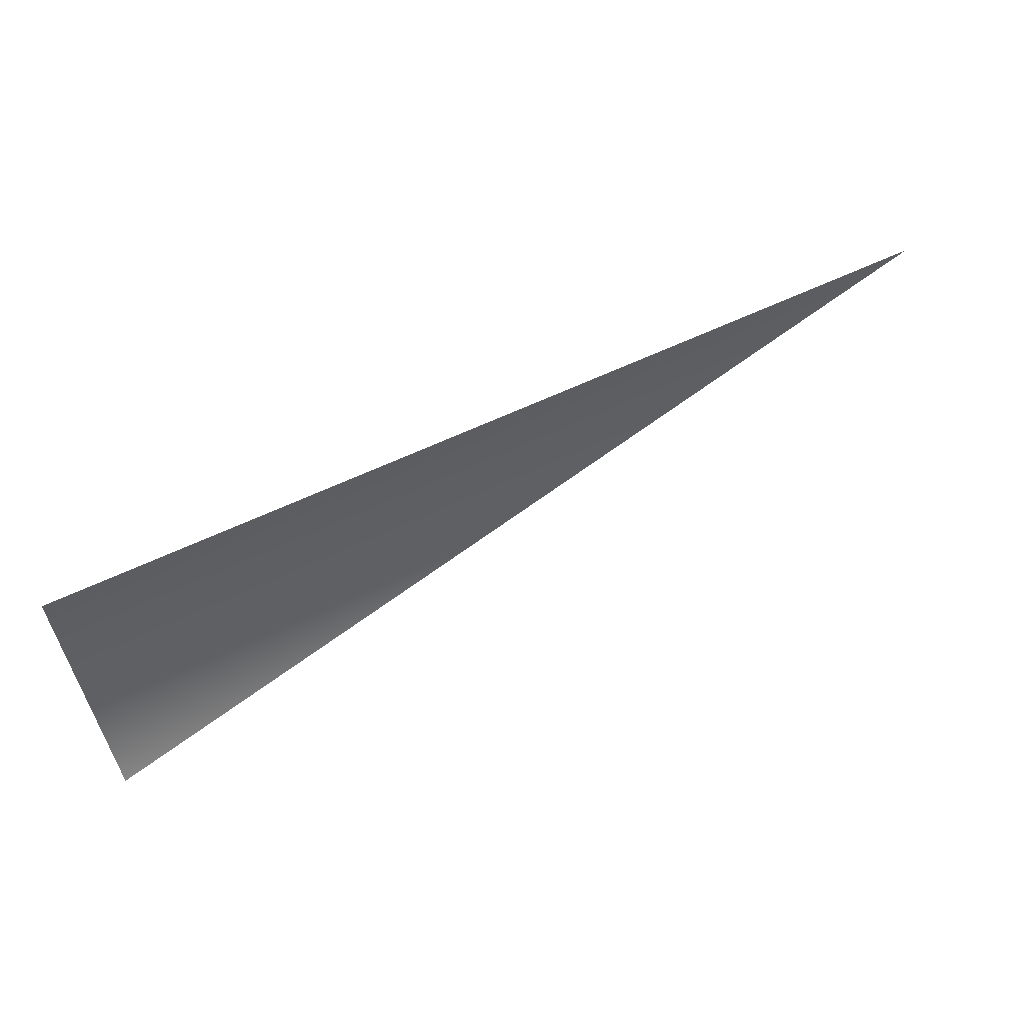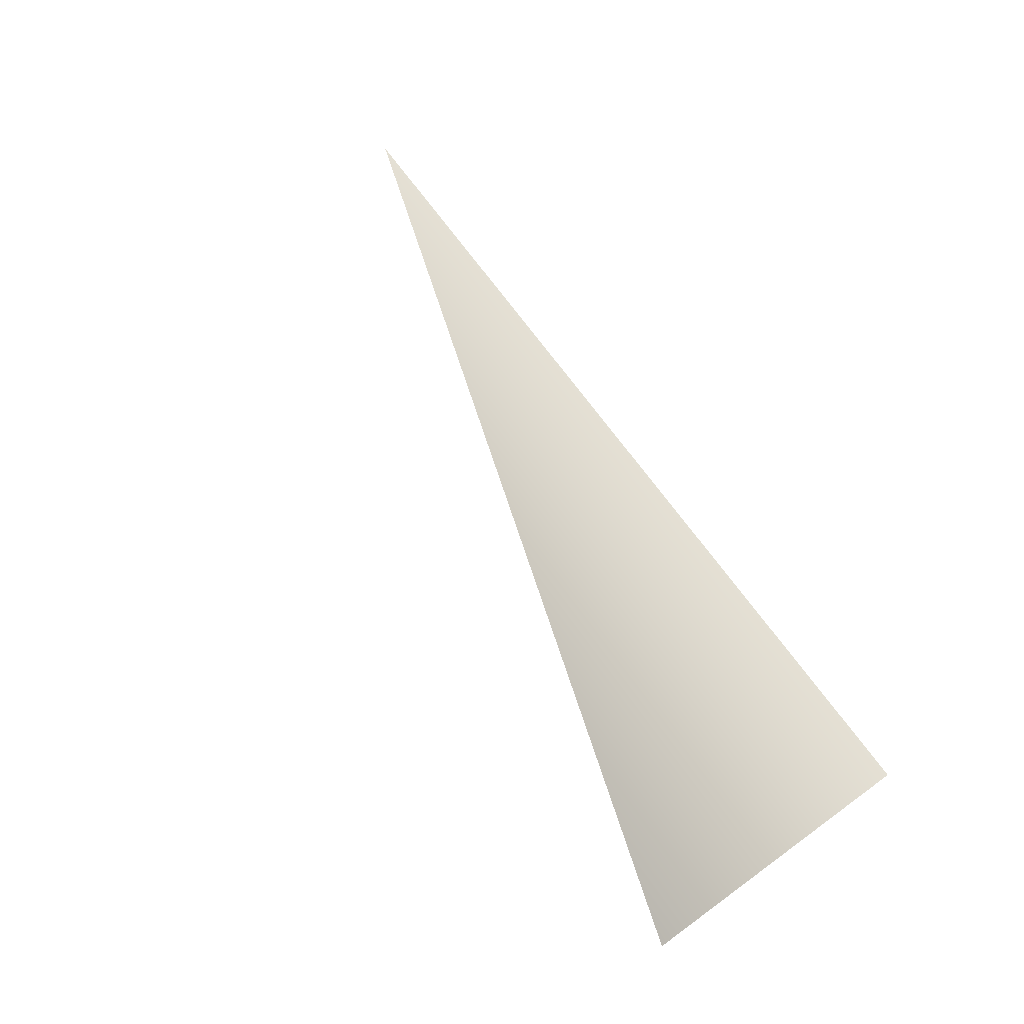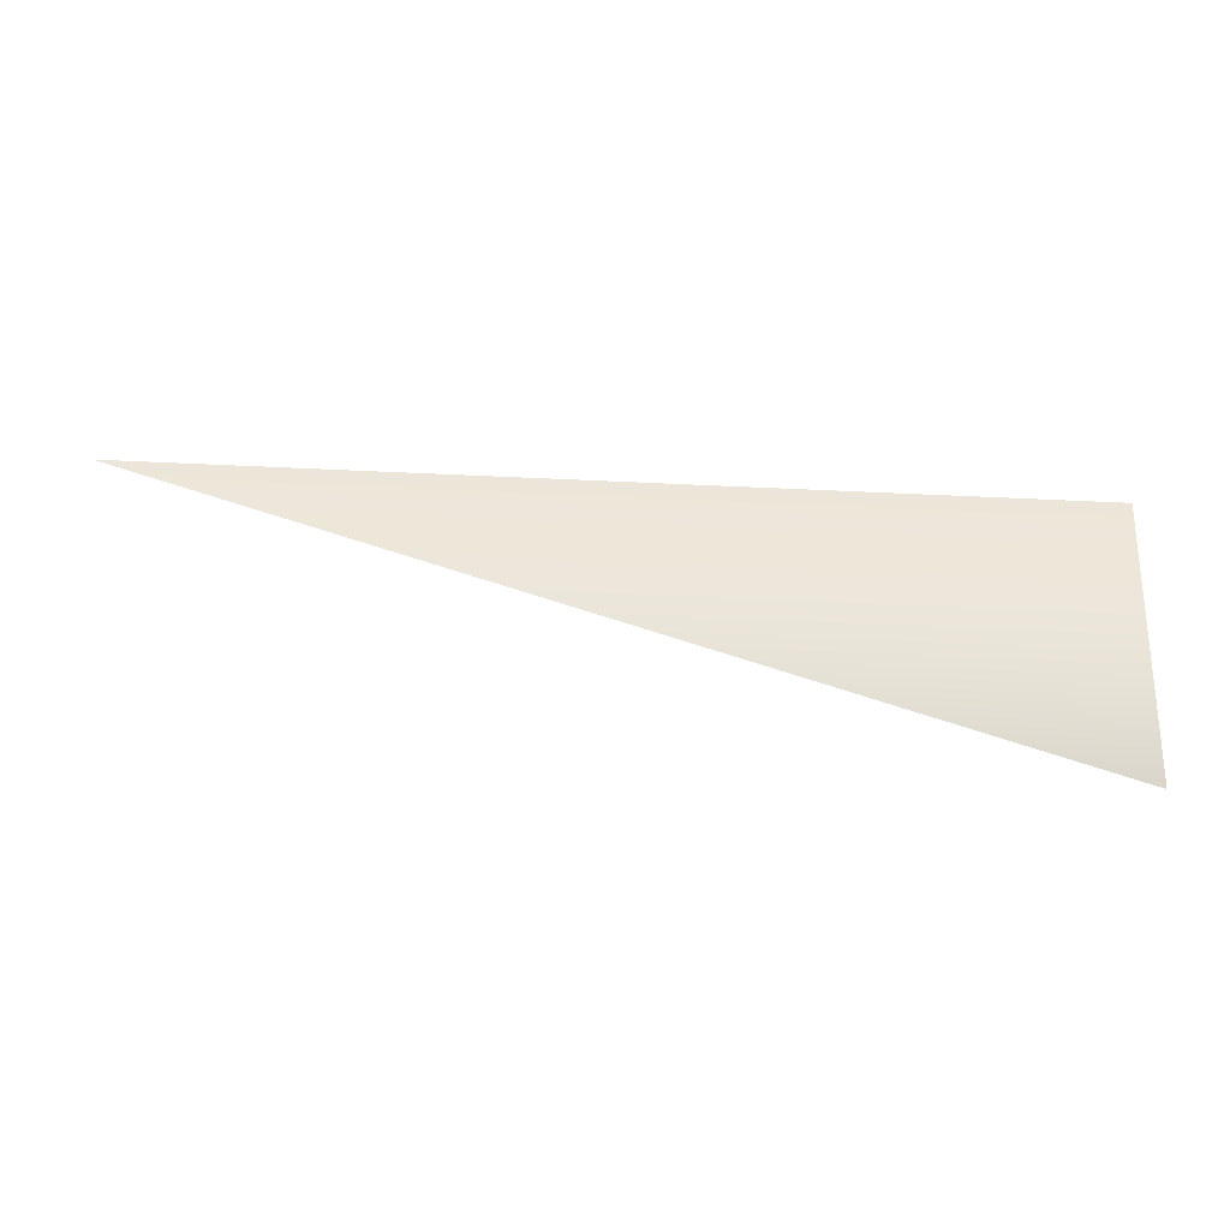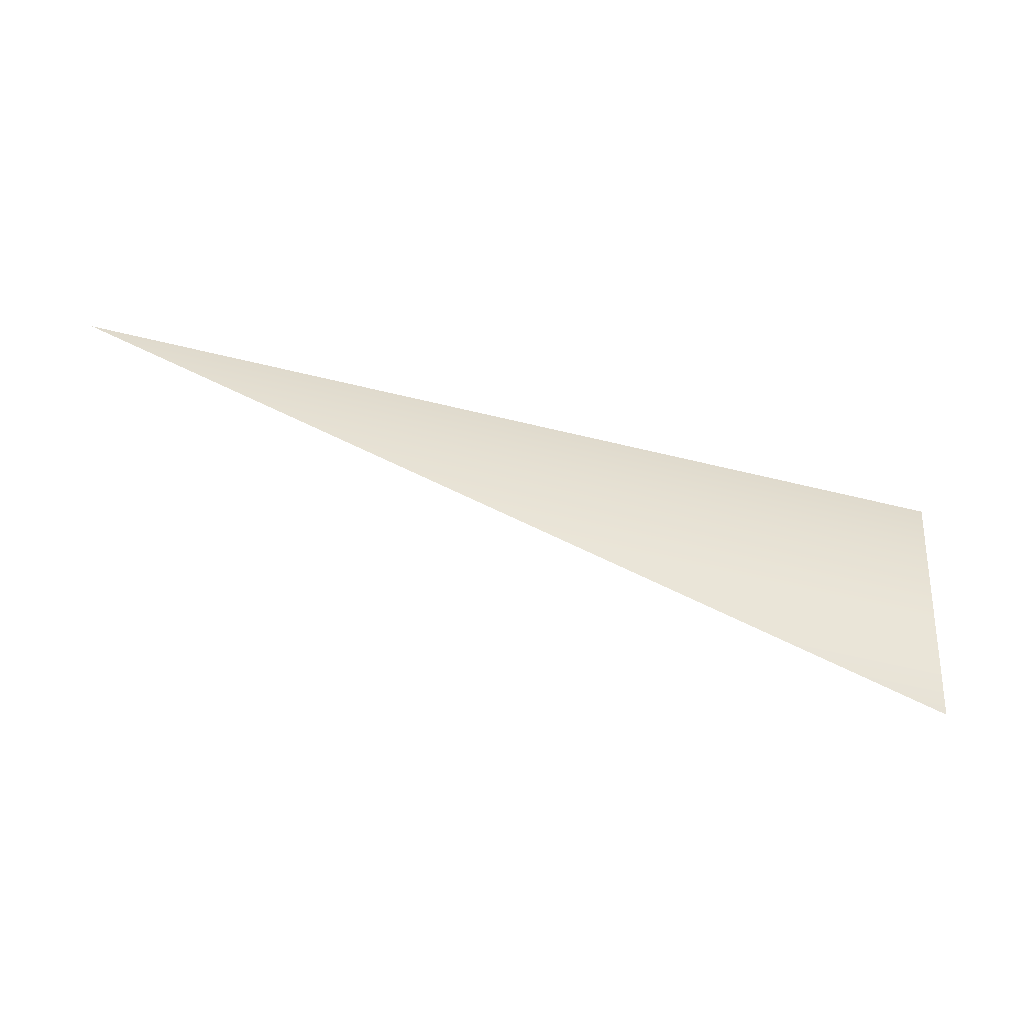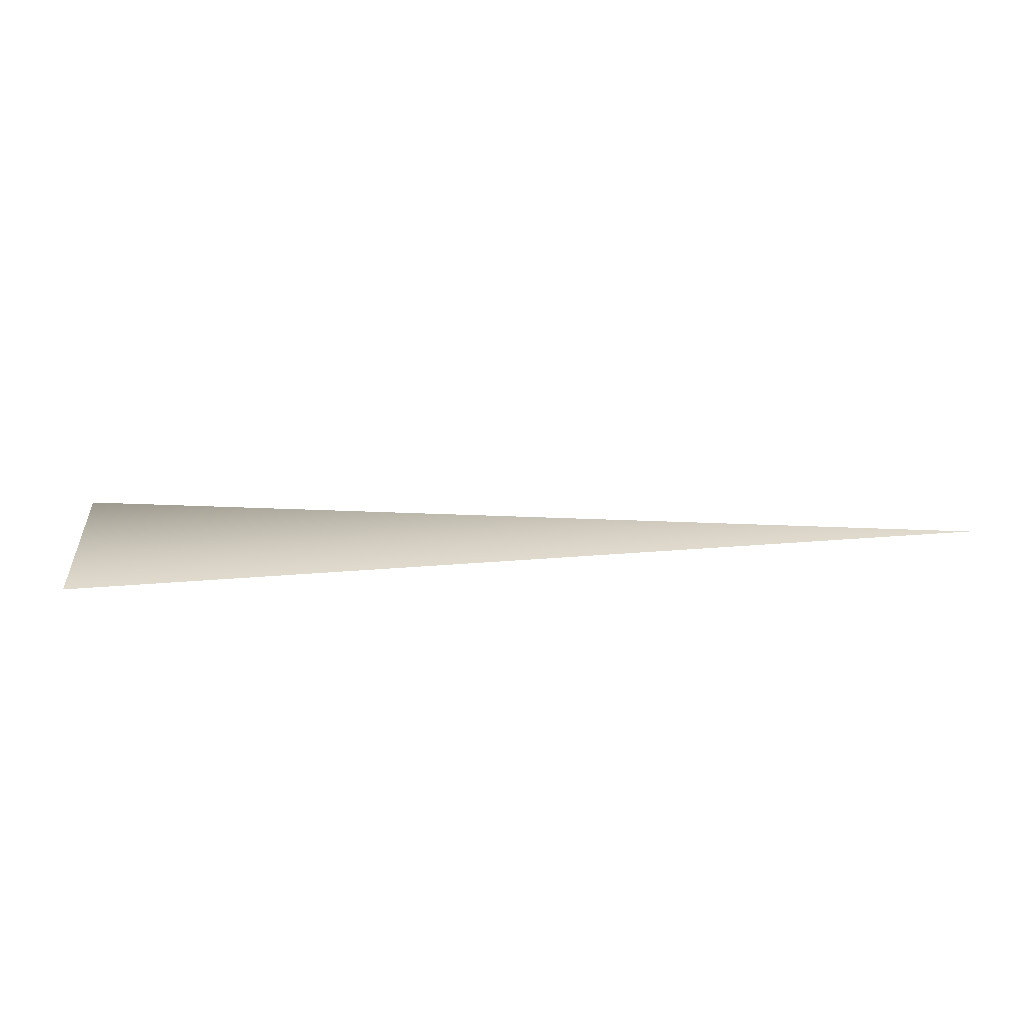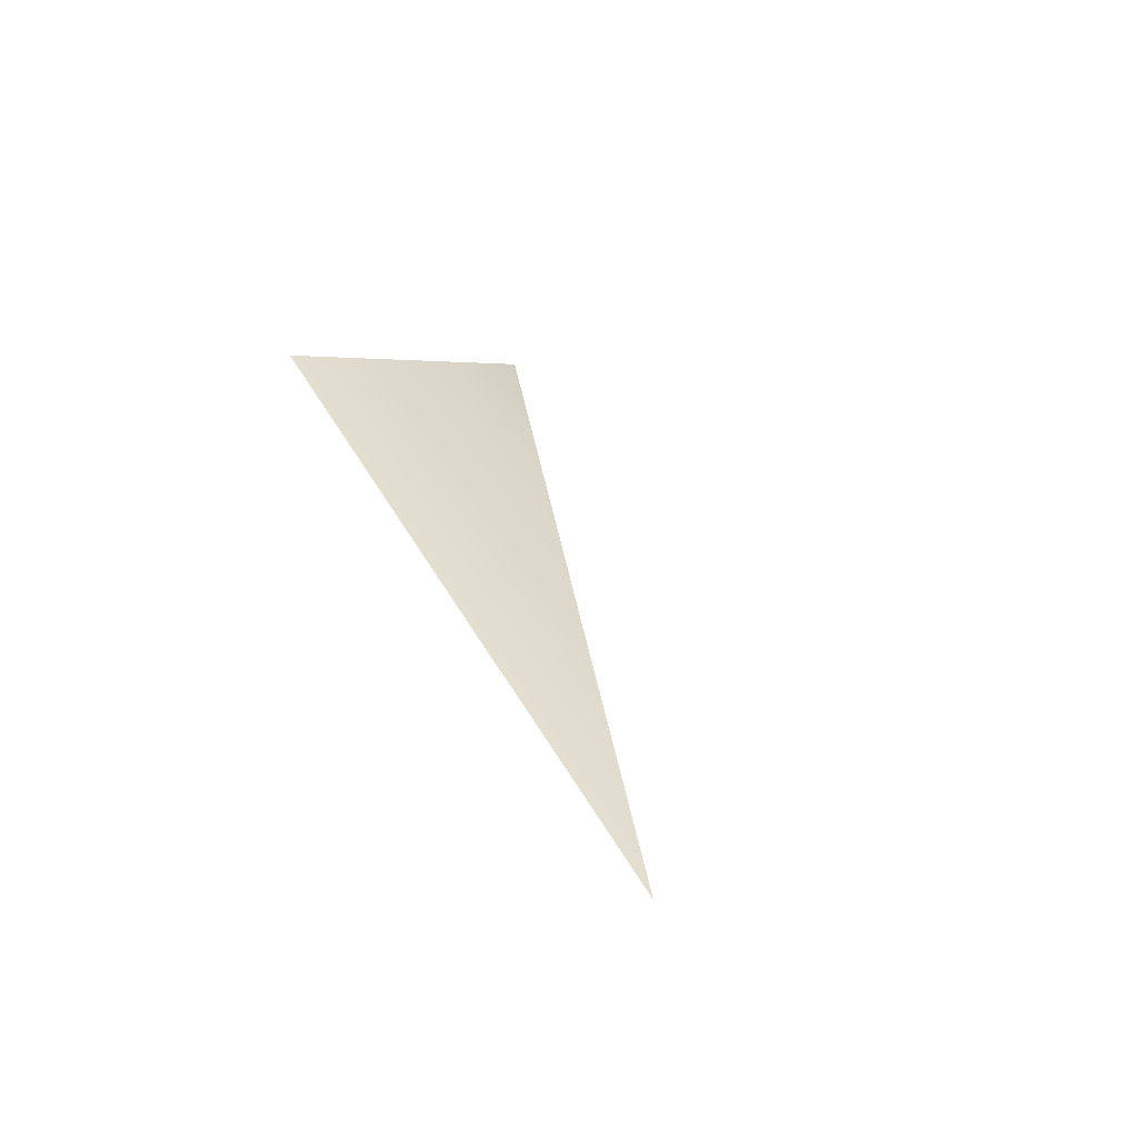
<metadata>
{"format":"obj","ext":"obj","renderer":"f3d","projection":"perspective","resolution":1024,"background":"white","views":[{"elev":61.1,"azim":153.4,"up":"+Y"},{"elev":66.3,"azim":55.4,"up":"+Z"},{"elev":-45.1,"azim":-3.9,"up":"+Y"},{"elev":-58.3,"azim":-15.0,"up":"+Y"},{"elev":33.2,"azim":172.6,"up":"+Z"},{"elev":35.1,"azim":-114.2,"up":"+Z"}]}
</metadata>
<code>
v 0 0 -2.76
v 0.01694 -0.005009 -2.761
v 0.01693 0 -2.76
f 1 2 3

</code>
